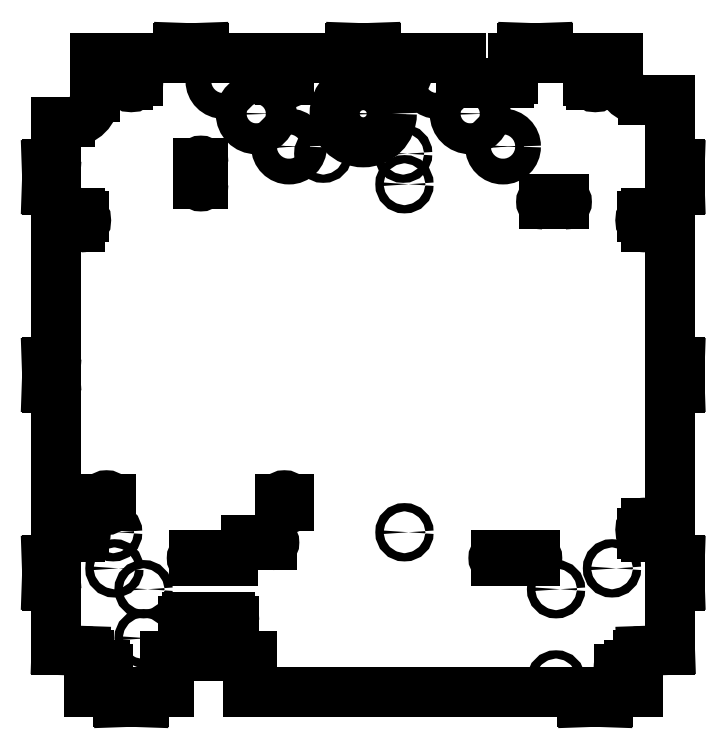
<metadata>
{"format":"dxf","ext":"dxf","renderer":"ezdxf+matplotlib","layout":"modelspace","background":"white","min_lineweight":24,"dpi":150}
</metadata>
<code>
0
SECTION
2
ENTITIES
0
CIRCLE
8
0
10
-96.5
20
-75
30
0
40
1.6
0
CIRCLE
8
0
10
96.5
20
-75
30
0
40
1.6
0
CIRCLE
8
0
10
16
20
74
30
0
40
1.6
0
CIRCLE
8
0
10
16
20
-61
30
0
40
1.6
0
CIRCLE
8
0
10
-97
20
-61
30
0
40
1.6
0
CIRCLE
8
0
10
-85.2
20
-102.1
30
0
40
1.6
0
CIRCLE
8
0
10
74.8
20
-118.1
30
0
40
1.6
0
CIRCLE
8
0
10
74.8
20
-83.1
30
0
40
1.6
0
CIRCLE
8
0
10
-85.2
20
-83.1
30
0
40
1.6
0
CIRCLE
8
0
10
-15.5
20
116.8
30
0
40
1.6
0
CIRCLE
8
0
10
-15.5
20
85.85
30
0
40
1.6
0
CIRCLE
8
0
10
15.5
20
116.8
30
0
40
1.6
0
CIRCLE
8
0
10
15.5
20
85.85
30
0
40
1.6
0
CIRCLE
8
0
10
0
20
101.3
30
0
40
11.1
0
CIRCLE
8
0
10
41.5
20
101.3
30
0
40
6
0
CIRCLE
8
0
10
28.77
20
114.1
30
0
40
5
0
CIRCLE
8
0
10
54.23
20
88.62
30
0
40
5
0
CIRCLE
8
0
10
-28.77
20
88.62
30
0
40
5
0
CIRCLE
8
0
10
-54.23
20
114.1
30
0
40
5
0
CIRCLE
8
0
10
-41.5
20
101.3
30
0
40
6
0
CIRCLE
8
0
10
0
20
101.3
30
0
40
7
0
CIRCLE
8
0
10
-28.77
20
88.62
30
0
40
1.6
0
CIRCLE
8
0
10
-54.23
20
114.1
30
0
40
1.55
0
CIRCLE
8
0
10
28.77
20
114.1
30
0
40
1.55
0
CIRCLE
8
0
10
54.23
20
88.62
30
0
40
1.6
0
LINE
8
0
10
-35.5
20
-66
30
0
11
-45.5
21
-66
31
0
0
LINE
8
0
10
-45.5
20
-64
30
0
11
-35.5
21
-64
31
0
0
LINE
8
0
10
-65.5
20
-72
30
0
11
-50.5
21
-72
31
0
0
LINE
8
0
10
-50.5
20
-70
30
0
11
-65.5
21
-70
31
0
0
LINE
8
0
10
66.5
20
-70
30
0
11
51.5
21
-70
31
0
0
LINE
8
0
10
51.5
20
-72
30
0
11
66.5
21
-72
31
0
0
LINE
8
0
10
-62
20
82.15
30
0
11
-62
21
74.15
31
0
0
LINE
8
0
10
-64
20
74.15
30
0
11
-64
21
82.15
31
0
0
LINE
8
0
10
-104.2
20
123.2
30
0
11
-104.2
21
107.7
31
0
0
LINE
8
0
10
-91.5
20
123.2
30
0
11
-91.5
21
116.8
31
0
0
LINE
8
0
10
-92.75
20
115.3
30
0
11
-92.75
21
114
31
0
0
LINE
8
0
10
-91.5
20
112.5
30
0
11
-91.34
21
112.5
31
0
0
LINE
8
0
10
-88.66
20
112.5
30
0
11
-88.5
21
112.5
31
0
0
LINE
8
0
10
-87.25
20
114
30
0
11
-87.25
21
115.3
31
0
0
LINE
8
0
10
-88.5
20
116.8
30
0
11
-88.5
21
123.2
31
0
0
LINE
8
0
10
-73.33
20
123.2
30
0
11
-104.2
21
123.2
31
0
0
LINE
8
0
10
-71.75
20
127
30
0
11
-71.83
21
124.6
31
0
0
LINE
8
0
10
-61.75
20
127
30
0
11
-71.75
21
127
31
0
0
LINE
8
0
10
-61.67
20
124.6
30
0
11
-61.75
21
127
31
0
0
LINE
8
0
10
-6.581
20
123.2
30
0
11
-60.17
21
123.2
31
0
0
LINE
8
0
10
-5
20
127
30
0
11
-5.082
21
124.6
31
0
0
LINE
8
0
10
-5
20
127
30
0
11
5
21
127
31
0
0
LINE
8
0
10
5
20
127
30
0
11
5.082
21
124.6
31
0
0
LINE
8
0
10
6.581
20
123.2
30
0
11
38
21
123.2
31
0
0
LINE
8
0
10
38
20
114.8
30
0
11
38
21
123.2
31
0
0
LINE
8
0
10
56.5
20
113.3
30
0
11
39.5
21
113.3
31
0
0
LINE
8
0
10
58
20
123.2
30
0
11
58
21
114.8
31
0
0
LINE
8
0
10
58
20
123.2
30
0
11
60.17
21
123.2
31
0
0
LINE
8
0
10
61.67
20
124.6
30
0
11
61.75
21
127
31
0
0
LINE
8
0
10
61.75
20
127
30
0
11
71.75
21
127
31
0
0
LINE
8
0
10
71.75
20
127
30
0
11
71.83
21
124.6
31
0
0
LINE
8
0
10
88.5
20
116.8
30
0
11
88.5
21
123.2
31
0
0
LINE
8
0
10
87.25
20
114
30
0
11
87.25
21
115.3
31
0
0
LINE
8
0
10
88.66
20
112.5
30
0
11
88.5
21
112.5
31
0
0
LINE
8
0
10
91.5
20
112.5
30
0
11
91.34
21
112.5
31
0
0
LINE
8
0
10
92.75
20
115.3
30
0
11
92.75
21
114
31
0
0
LINE
8
0
10
91.5
20
123.2
30
0
11
91.5
21
116.8
31
0
0
LINE
8
0
10
73.33
20
123.2
30
0
11
99
21
123.2
31
0
0
LINE
8
0
10
99
20
123.2
30
0
11
99
21
116.2
31
0
0
LINE
8
0
10
108.5
20
106.7
30
0
11
119
21
106.7
31
0
0
LINE
8
0
10
119
20
106.7
30
0
11
119
21
83.33
31
0
0
LINE
8
0
10
120.4
20
81.83
30
0
11
122.8
21
81.75
31
0
0
LINE
8
0
10
122.8
20
81.75
30
0
11
122.8
21
71.75
31
0
0
LINE
8
0
10
122.8
20
71.75
30
0
11
120.4
21
71.67
31
0
0
LINE
8
0
10
112.7
20
61.5
30
0
11
119
21
61.5
31
0
0
LINE
8
0
10
109.8
20
62.75
30
0
11
111.2
21
62.75
31
0
0
LINE
8
0
10
108.3
20
61.34
30
0
11
108.3
21
61.5
31
0
0
LINE
8
0
10
108.3
20
58.5
30
0
11
108.3
21
58.66
31
0
0
LINE
8
0
10
111.2
20
57.25
30
0
11
109.8
21
57.25
31
0
0
LINE
8
0
10
119
20
58.5
30
0
11
112.7
21
58.5
31
0
0
LINE
8
0
10
119
20
70.17
30
0
11
119
21
6.581
31
0
0
LINE
8
0
10
120.4
20
5.082
30
0
11
122.8
21
5
31
0
0
LINE
8
0
10
122.8
20
5
30
0
11
122.8
21
-5
31
0
0
LINE
8
0
10
122.8
20
-5
30
0
11
120.4
21
-5.082
31
0
0
LINE
8
0
10
112.7
20
-58.5
30
0
11
119
21
-58.5
31
0
0
LINE
8
0
10
109.8
20
-57.25
30
0
11
111.2
21
-57.25
31
0
0
LINE
8
0
10
108.3
20
-58.66
30
0
11
108.3
21
-58.5
31
0
0
LINE
8
0
10
108.3
20
-61.5
30
0
11
108.3
21
-61.34
31
0
0
LINE
8
0
10
111.2
20
-62.75
30
0
11
109.8
21
-62.75
31
0
0
LINE
8
0
10
119
20
-61.5
30
0
11
112.7
21
-61.5
31
0
0
LINE
8
0
10
119
20
-6.581
30
0
11
119
21
-70.17
31
0
0
LINE
8
0
10
120.4
20
-71.67
30
0
11
122.8
21
-71.75
31
0
0
LINE
8
0
10
122.8
20
-71.75
30
0
11
122.8
21
-81.75
31
0
0
LINE
8
0
10
122.8
20
-81.75
30
0
11
120.4
21
-81.83
31
0
0
LINE
8
0
10
119
20
-83.33
30
0
11
119
21
-106.7
31
0
0
LINE
8
0
10
119
20
-106.7
30
0
11
107.8
21
-107
31
0
0
LINE
8
0
10
106.4
20
-108.5
30
0
11
106.4
21
-123.2
31
0
0
LINE
8
0
10
103.3
20
-116.8
30
0
11
103.3
21
-123.2
31
0
0
LINE
8
0
10
104.5
20
-114
30
0
11
104.5
21
-115.3
31
0
0
LINE
8
0
10
103.1
20
-112.5
30
0
11
103.3
21
-112.5
31
0
0
LINE
8
0
10
100.3
20
-112.5
30
0
11
100.5
21
-112.5
31
0
0
LINE
8
0
10
99.05
20
-115.3
30
0
11
99.05
21
-114
31
0
0
LINE
8
0
10
100.3
20
-123.2
30
0
11
100.3
21
-116.8
31
0
0
LINE
8
0
10
106.4
20
-123.2
30
0
11
96.58
21
-123.2
31
0
0
LINE
8
0
10
95.08
20
-124.6
30
0
11
95
21
-127
31
0
0
LINE
8
0
10
95
20
-127
30
0
11
85
21
-127
31
0
0
LINE
8
0
10
85
20
-127
30
0
11
84.92
21
-124.6
31
0
0
LINE
8
0
10
83.42
20
-123.2
30
0
11
-44.75
21
-123.2
31
0
0
LINE
8
0
10
-43
20
-109
30
0
11
-43
21
-123.2
31
0
0
LINE
8
0
10
-50
20
-95.55
30
0
11
-50
21
-109
31
0
0
LINE
8
0
10
-68.5
20
-94.05
30
0
11
-51.5
21
-94.05
31
0
0
LINE
8
0
10
-70
20
-109
30
0
11
-70
21
-95.55
31
0
0
LINE
8
0
10
-43
20
-109
30
0
11
-77
21
-109
31
0
0
LINE
8
0
10
-77
20
-123.2
30
0
11
-77
21
-109
31
0
0
LINE
8
0
10
-75.25
20
-123.2
30
0
11
-83.42
21
-123.2
31
0
0
LINE
8
0
10
-85
20
-127
30
0
11
-84.92
21
-124.6
31
0
0
LINE
8
0
10
-95
20
-127
30
0
11
-85
21
-127
31
0
0
LINE
8
0
10
-95.08
20
-124.6
30
0
11
-95
21
-127
31
0
0
LINE
8
0
10
-100.3
20
-123.2
30
0
11
-100.3
21
-116.8
31
0
0
LINE
8
0
10
-99.05
20
-115.3
30
0
11
-99.05
21
-114
31
0
0
LINE
8
0
10
-100.3
20
-112.5
30
0
11
-100.5
21
-112.5
31
0
0
LINE
8
0
10
-103.1
20
-112.5
30
0
11
-103.3
21
-112.5
31
0
0
LINE
8
0
10
-104.5
20
-114
30
0
11
-104.5
21
-115.3
31
0
0
LINE
8
0
10
-103.3
20
-116.8
30
0
11
-103.3
21
-123.2
31
0
0
LINE
8
0
10
-106.4
20
-123.2
30
0
11
-96.58
21
-123.2
31
0
0
LINE
8
0
10
-106.4
20
-108.5
30
0
11
-106.4
21
-123.2
31
0
0
LINE
8
0
10
-119
20
-106.7
30
0
11
-107.8
21
-107
31
0
0
LINE
8
0
10
-119
20
-83.33
30
0
11
-119
21
-106.7
31
0
0
LINE
8
0
10
-122.8
20
-81.75
30
0
11
-120.4
21
-81.83
31
0
0
LINE
8
0
10
-122.8
20
-71.75
30
0
11
-122.8
21
-81.75
31
0
0
LINE
8
0
10
-120.4
20
-71.67
30
0
11
-122.8
21
-71.75
31
0
0
LINE
8
0
10
-119
20
-61.5
30
0
11
-112.7
21
-61.5
31
0
0
LINE
8
0
10
-111.2
20
-62.75
30
0
11
-109.8
21
-62.75
31
0
0
LINE
8
0
10
-108.3
20
-61.5
30
0
11
-108.3
21
-61.34
31
0
0
LINE
8
0
10
-108.3
20
-58.66
30
0
11
-108.3
21
-58.5
31
0
0
LINE
8
0
10
-109.8
20
-57.25
30
0
11
-111.2
21
-57.25
31
0
0
LINE
8
0
10
-112.7
20
-58.5
30
0
11
-119
21
-58.5
31
0
0
LINE
8
0
10
-119
20
-6.581
30
0
11
-119
21
-70.17
31
0
0
LINE
8
0
10
-122.8
20
-5
30
0
11
-120.4
21
-5.082
31
0
0
LINE
8
0
10
-122.8
20
5
30
0
11
-122.8
21
-5
31
0
0
LINE
8
0
10
-120.4
20
5.082
30
0
11
-122.8
21
5
31
0
0
LINE
8
0
10
-119
20
58.5
30
0
11
-112.7
21
58.5
31
0
0
LINE
8
0
10
-111.2
20
57.25
30
0
11
-109.8
21
57.25
31
0
0
LINE
8
0
10
-108.3
20
58.5
30
0
11
-108.3
21
58.66
31
0
0
LINE
8
0
10
-108.3
20
61.34
30
0
11
-108.3
21
61.5
31
0
0
LINE
8
0
10
-109.8
20
62.75
30
0
11
-111.2
21
62.75
31
0
0
LINE
8
0
10
-112.7
20
61.5
30
0
11
-119
21
61.5
31
0
0
LINE
8
0
10
-119
20
70.17
30
0
11
-119
21
6.581
31
0
0
LINE
8
0
10
-122.8
20
71.75
30
0
11
-120.4
21
71.67
31
0
0
LINE
8
0
10
-122.8
20
81.75
30
0
11
-122.8
21
71.75
31
0
0
LINE
8
0
10
-120.4
20
81.83
30
0
11
-122.8
21
81.75
31
0
0
LINE
8
0
10
-119
20
98.15
30
0
11
-119
21
83.33
31
0
0
LINE
8
0
10
-113.7
20
98.15
30
0
11
-119
21
98.15
31
0
0
LINE
8
0
10
-101.2
20
114.2
30
0
11
-101.2
21
116.8
31
0
0
LINE
8
0
10
-97.98
20
116.8
30
0
11
-97.98
21
114.2
31
0
0
LINE
8
0
10
-32.18
20
114.2
30
0
11
-32.18
21
116.8
31
0
0
LINE
8
0
10
-28.98
20
116.8
30
0
11
-28.98
21
114.2
31
0
0
LINE
8
0
10
-28.98
20
-48.25
30
0
11
-28.98
21
-50.75
31
0
0
LINE
8
0
10
-32.18
20
-50.75
30
0
11
-32.18
21
-48.25
31
0
0
LINE
8
0
10
-97.98
20
-48.25
30
0
11
-97.98
21
-50.75
31
0
0
LINE
8
0
10
-101.2
20
-50.75
30
0
11
-101.2
21
-48.25
31
0
0
LINE
8
0
10
78
20
66.15
30
0
11
70
21
66.15
31
0
0
LINE
8
0
10
70
20
68.15
30
0
11
78
21
68.15
31
0
0
LINE
8
0
10
-75.25
20
-111
30
0
11
-75.25
21
-123.2
31
0
0
LINE
8
0
10
-44.75
20
-123.2
30
0
11
-44.75
21
-111
31
0
0
ARC
8
0
10
-45.5
20
-65
30
0
40
1
50
90
51
270
0
ARC
8
0
10
-35.5
20
-65
30
0
40
1
50
270
51
90
0
ARC
8
0
10
-50.5
20
-71
30
0
40
1
50
270
51
90
0
ARC
8
0
10
-65.5
20
-71
30
0
40
1
50
90
51
270
0
ARC
8
0
10
66.5
20
-71
30
0
40
1
50
270
51
90
0
ARC
8
0
10
51.5
20
-71
30
0
40
1
50
90
51
270
0
ARC
8
0
10
-63
20
74.15
30
0
40
1
50
180
51
0
0
ARC
8
0
10
-63
20
82.15
30
0
40
1
50
0
51
180
0
ARC
8
0
10
-113.7
20
107.7
30
0
40
9.5
50
270
51
0
0
ARC
8
0
10
-91.25
20
115.3
30
0
40
1.5
50
99.59
51
180
0
ARC
8
0
10
-91.25
20
114
30
0
40
1.5
50
180
51
260.4
0
ARC
8
0
10
-90
20
113.2
30
0
40
1.5
50
206.9
51
333.1
0
ARC
8
0
10
-88.75
20
114
30
0
40
1.5
50
279.6
51
0
0
ARC
8
0
10
-88.75
20
115.3
30
0
40
1.5
50
0
51
80.41
0
ARC
8
0
10
-73.33
20
124.7
30
0
40
1.5
50
270
51
358
0
ARC
8
0
10
-60.17
20
124.7
30
0
40
1.5
50
182
51
270
0
ARC
8
0
10
-6.581
20
124.7
30
0
40
1.5
50
270
51
358
0
ARC
8
0
10
6.581
20
124.7
30
0
40
1.5
50
182
51
270
0
ARC
8
0
10
39.5
20
114.8
30
0
40
1.5
50
180
51
270
0
ARC
8
0
10
56.5
20
114.8
30
0
40
1.5
50
270
51
0
0
ARC
8
0
10
60.17
20
124.7
30
0
40
1.5
50
270
51
358
0
ARC
8
0
10
73.33
20
124.7
30
0
40
1.5
50
182
51
270
0
ARC
8
0
10
88.75
20
115.3
30
0
40
1.5
50
99.59
51
180
0
ARC
8
0
10
88.75
20
114
30
0
40
1.5
50
180
51
260.4
0
ARC
8
0
10
90
20
113.2
30
0
40
1.5
50
206.9
51
333.1
0
ARC
8
0
10
91.25
20
114
30
0
40
1.5
50
279.6
51
360
0
ARC
8
0
10
91.25
20
115.3
30
0
40
1.5
50
0
51
80.41
0
ARC
8
0
10
108.5
20
116.2
30
0
40
9.5
50
180
51
270
0
ARC
8
0
10
120.5
20
83.33
30
0
40
1.5
50
180
51
268
0
ARC
8
0
10
120.5
20
70.17
30
0
40
1.5
50
92
51
180
0
ARC
8
0
10
111.2
20
61.25
30
0
40
1.5
50
9.594
51
90
0
ARC
8
0
10
109.8
20
61.25
30
0
40
1.5
50
90
51
170.4
0
ARC
8
0
10
109
20
60
30
0
40
1.5
50
116.9
51
243.1
0
ARC
8
0
10
109.8
20
58.75
30
0
40
1.5
50
189.6
51
270
0
ARC
8
0
10
111.2
20
58.75
30
0
40
1.5
50
270
51
350.4
0
ARC
8
0
10
120.5
20
6.581
30
0
40
1.5
50
180
51
268
0
ARC
8
0
10
120.5
20
-6.581
30
0
40
1.5
50
92
51
180
0
ARC
8
0
10
111.2
20
-58.75
30
0
40
1.5
50
9.594
51
90
0
ARC
8
0
10
109.8
20
-58.75
30
0
40
1.5
50
90
51
170.4
0
ARC
8
0
10
109
20
-60
30
0
40
1.5
50
116.9
51
243.1
0
ARC
8
0
10
109.8
20
-61.25
30
0
40
1.5
50
189.6
51
270
0
ARC
8
0
10
111.2
20
-61.25
30
0
40
1.5
50
270
51
350.4
0
ARC
8
0
10
120.5
20
-70.17
30
0
40
1.5
50
180
51
268
0
ARC
8
0
10
120.5
20
-83.33
30
0
40
1.5
50
92
51
180
0
ARC
8
0
10
107.9
20
-108.5
30
0
40
1.5
50
92
51
180
0
ARC
8
0
10
103
20
-115.3
30
0
40
1.5
50
279.6
51
0
0
ARC
8
0
10
103
20
-114
30
0
40
1.5
50
360
51
80.41
0
ARC
8
0
10
101.8
20
-113.2
30
0
40
1.5
50
26.92
51
153.1
0
ARC
8
0
10
100.5
20
-114
30
0
40
1.5
50
99.59
51
180
0
ARC
8
0
10
100.5
20
-115.3
30
0
40
1.5
50
180
51
260.4
0
ARC
8
0
10
96.58
20
-124.7
30
0
40
1.5
50
90
51
178
0
ARC
8
0
10
83.42
20
-124.7
30
0
40
1.5
50
2
51
90
0
ARC
8
0
10
-51.5
20
-95.55
30
0
40
1.5
50
0
51
90
0
ARC
8
0
10
-68.5
20
-95.55
30
0
40
1.5
50
90
51
180
0
ARC
8
0
10
-83.42
20
-124.7
30
0
40
1.5
50
90
51
178
0
ARC
8
0
10
-96.58
20
-124.7
30
0
40
1.5
50
2
51
90
0
ARC
8
0
10
-100.5
20
-115.3
30
0
40
1.5
50
279.6
51
0
0
ARC
8
0
10
-100.5
20
-114
30
0
40
1.5
50
0
51
80.41
0
ARC
8
0
10
-101.8
20
-113.2
30
0
40
1.5
50
26.92
51
153.1
0
ARC
8
0
10
-103
20
-114
30
0
40
1.5
50
99.59
51
180
0
ARC
8
0
10
-103
20
-115.3
30
0
40
1.5
50
180
51
260.4
0
ARC
8
0
10
-107.9
20
-108.5
30
0
40
1.5
50
0
51
88
0
ARC
8
0
10
-120.5
20
-83.33
30
0
40
1.5
50
0
51
88
0
ARC
8
0
10
-120.5
20
-70.17
30
0
40
1.5
50
272
51
0
0
ARC
8
0
10
-111.2
20
-61.25
30
0
40
1.5
50
189.6
51
270
0
ARC
8
0
10
-109.8
20
-61.25
30
0
40
1.5
50
270
51
350.4
0
ARC
8
0
10
-109
20
-60
30
0
40
1.5
50
296.9
51
63.08
0
ARC
8
0
10
-109.8
20
-58.75
30
0
40
1.5
50
9.594
51
90
0
ARC
8
0
10
-111.2
20
-58.75
30
0
40
1.5
50
90
51
170.4
0
ARC
8
0
10
-120.5
20
-6.581
30
0
40
1.5
50
0
51
88
0
ARC
8
0
10
-120.5
20
6.581
30
0
40
1.5
50
272
51
0
0
ARC
8
0
10
-111.2
20
58.75
30
0
40
1.5
50
189.6
51
270
0
ARC
8
0
10
-109.8
20
58.75
30
0
40
1.5
50
270
51
350.4
0
ARC
8
0
10
-109
20
60
30
0
40
1.5
50
296.9
51
63.08
0
ARC
8
0
10
-109.8
20
61.25
30
0
40
1.5
50
9.594
51
90
0
ARC
8
0
10
-111.2
20
61.25
30
0
40
1.5
50
90
51
170.4
0
ARC
8
0
10
-120.5
20
70.17
30
0
40
1.5
50
0
51
88
0
ARC
8
0
10
-120.5
20
83.33
30
0
40
1.5
50
272
51
0
0
ARC
8
0
10
-99.58
20
114.2
30
0
40
1.6
50
180
51
0
0
ARC
8
0
10
-99.58
20
116.8
30
0
40
1.6
50
0
51
180
0
ARC
8
0
10
-30.58
20
114.2
30
0
40
1.6
50
180
51
0
0
ARC
8
0
10
-30.58
20
116.8
30
0
40
1.6
50
0
51
180
0
ARC
8
0
10
-30.58
20
-48.25
30
0
40
1.6
50
0
51
180
0
ARC
8
0
10
-30.58
20
-50.75
30
0
40
1.6
50
180
51
0
0
ARC
8
0
10
-99.58
20
-48.25
30
0
40
1.6
50
0
51
180
0
ARC
8
0
10
-99.58
20
-50.75
30
0
40
1.6
50
180
51
0
0
ARC
8
0
10
70
20
67.15
30
0
40
1
50
90
51
270
0
ARC
8
0
10
78
20
67.15
30
0
40
1
50
270
51
90
0
ARC
8
0
10
-73.25
20
-111
30
0
40
2
50
90
51
180
0
ARC
8
0
10
-46.75
20
-111
30
0
40
2
50
0
51
90
0
ENDSEC
0
EOF

</code>
